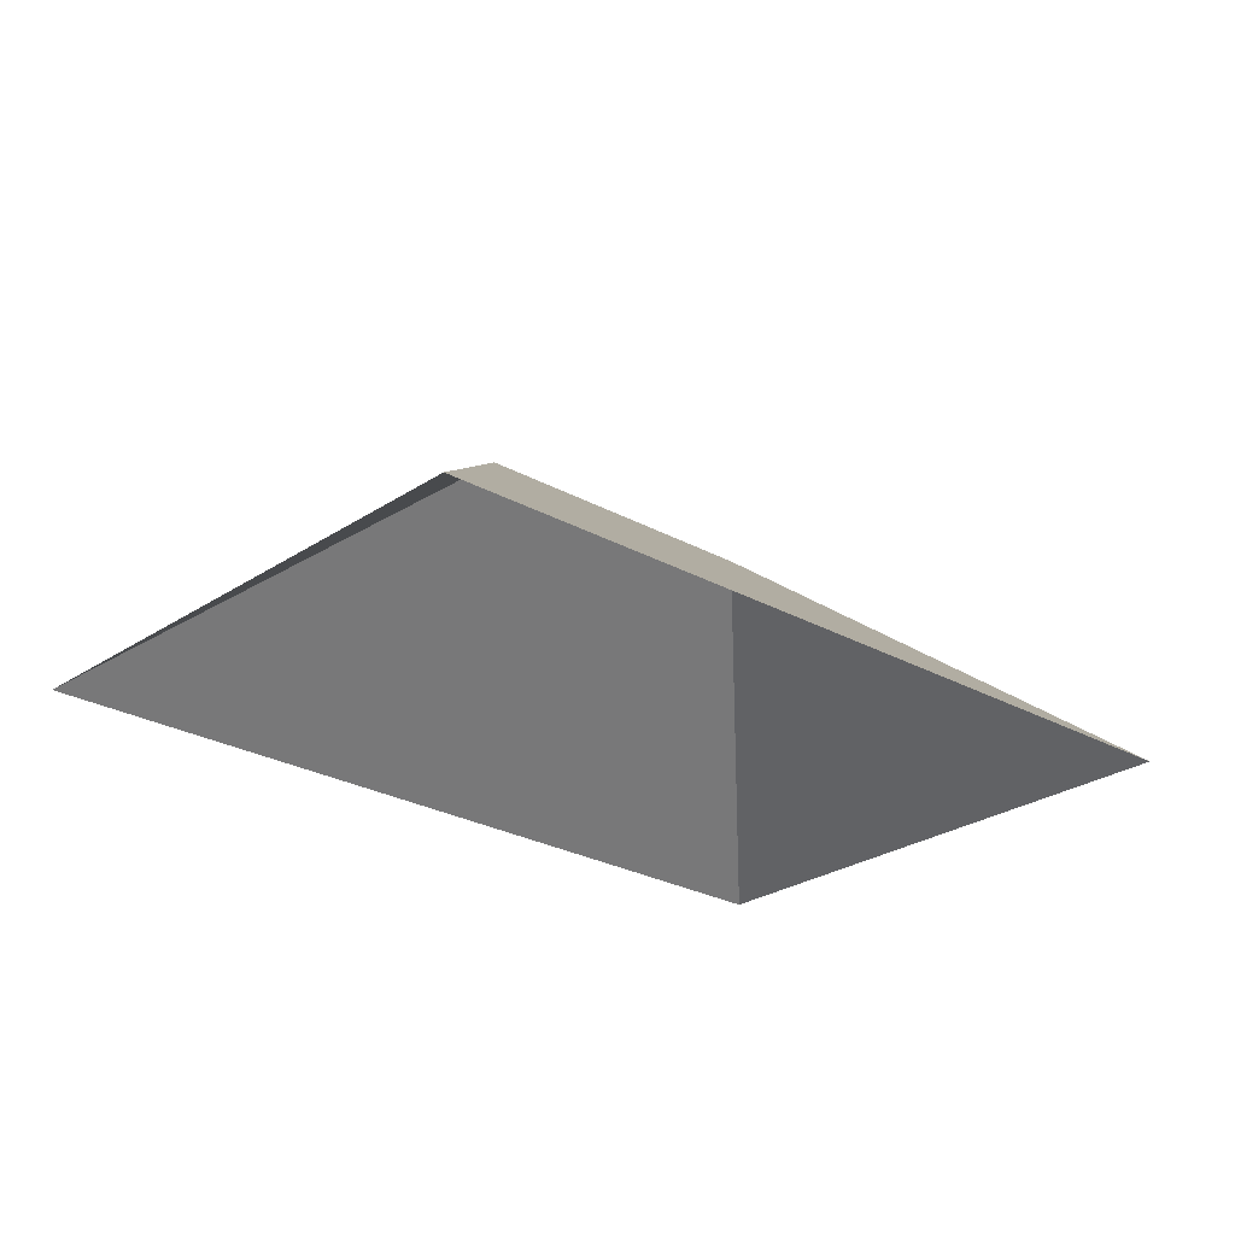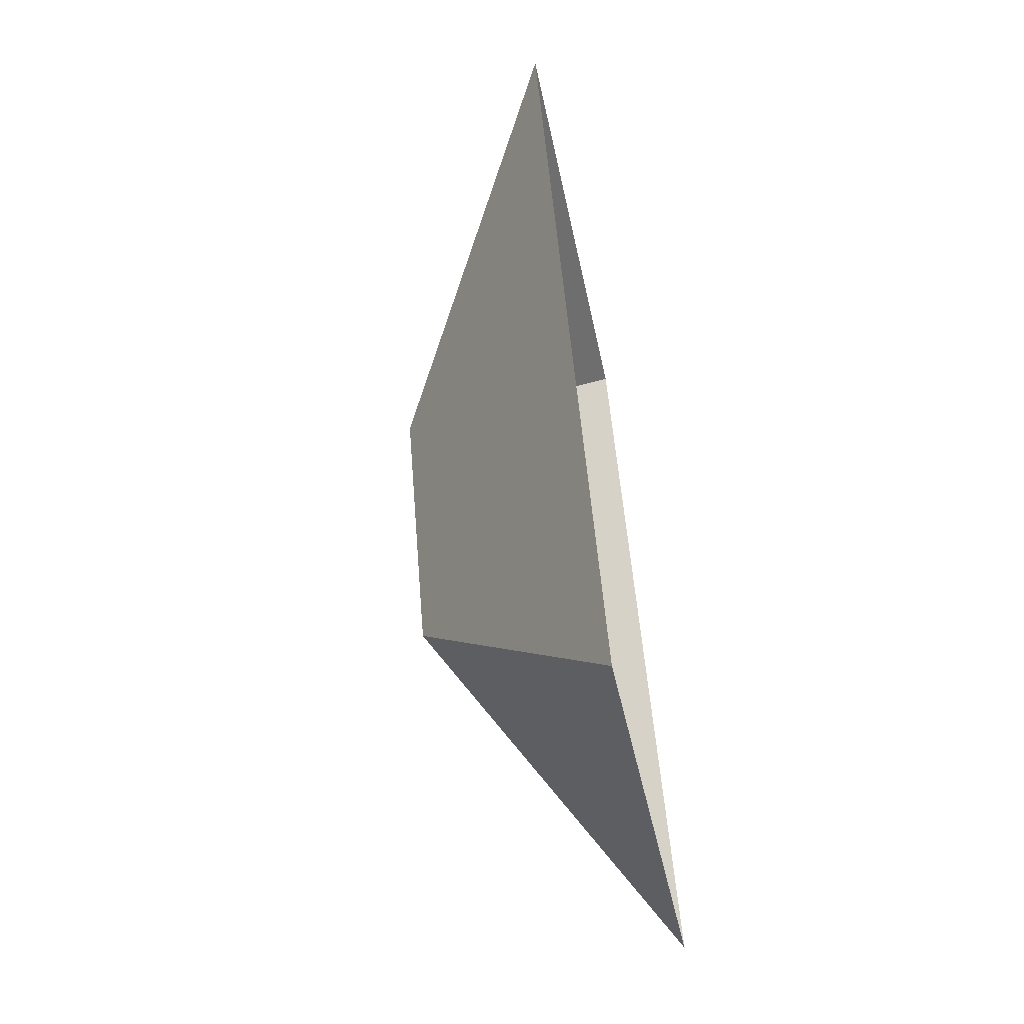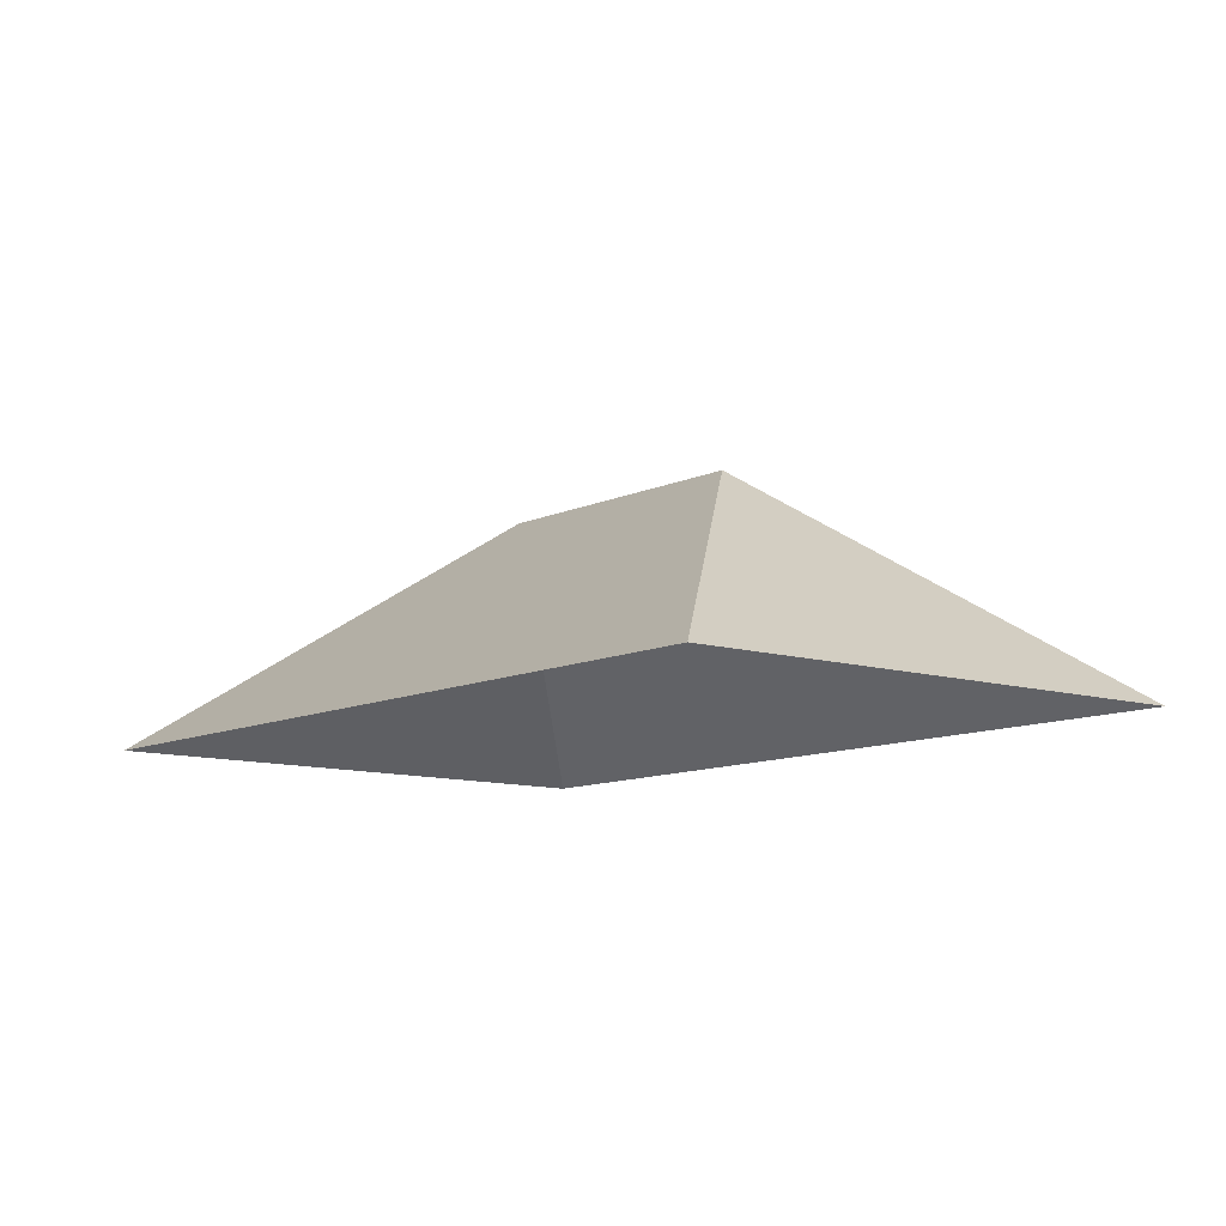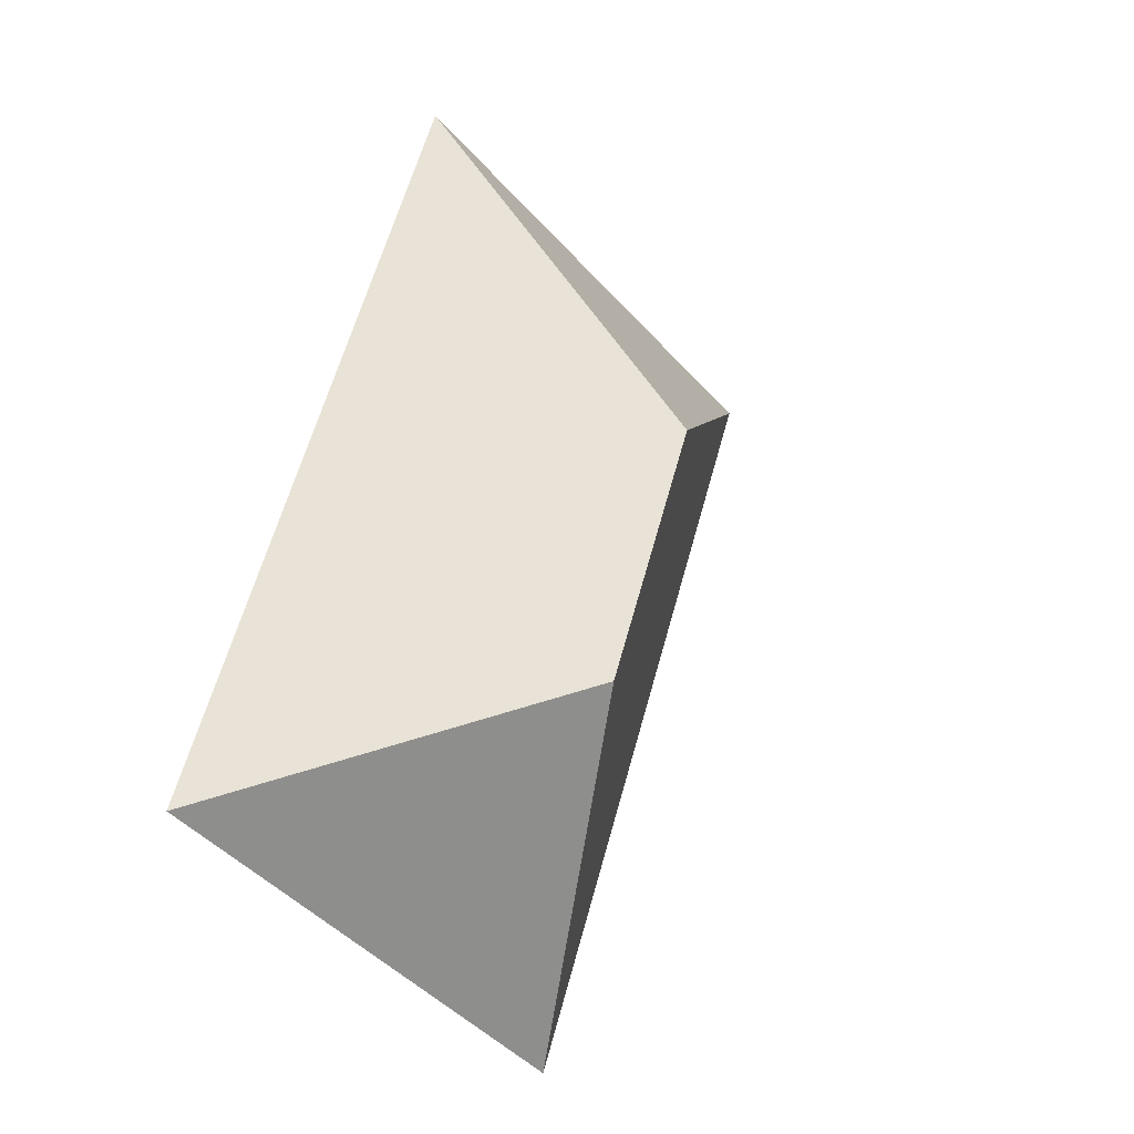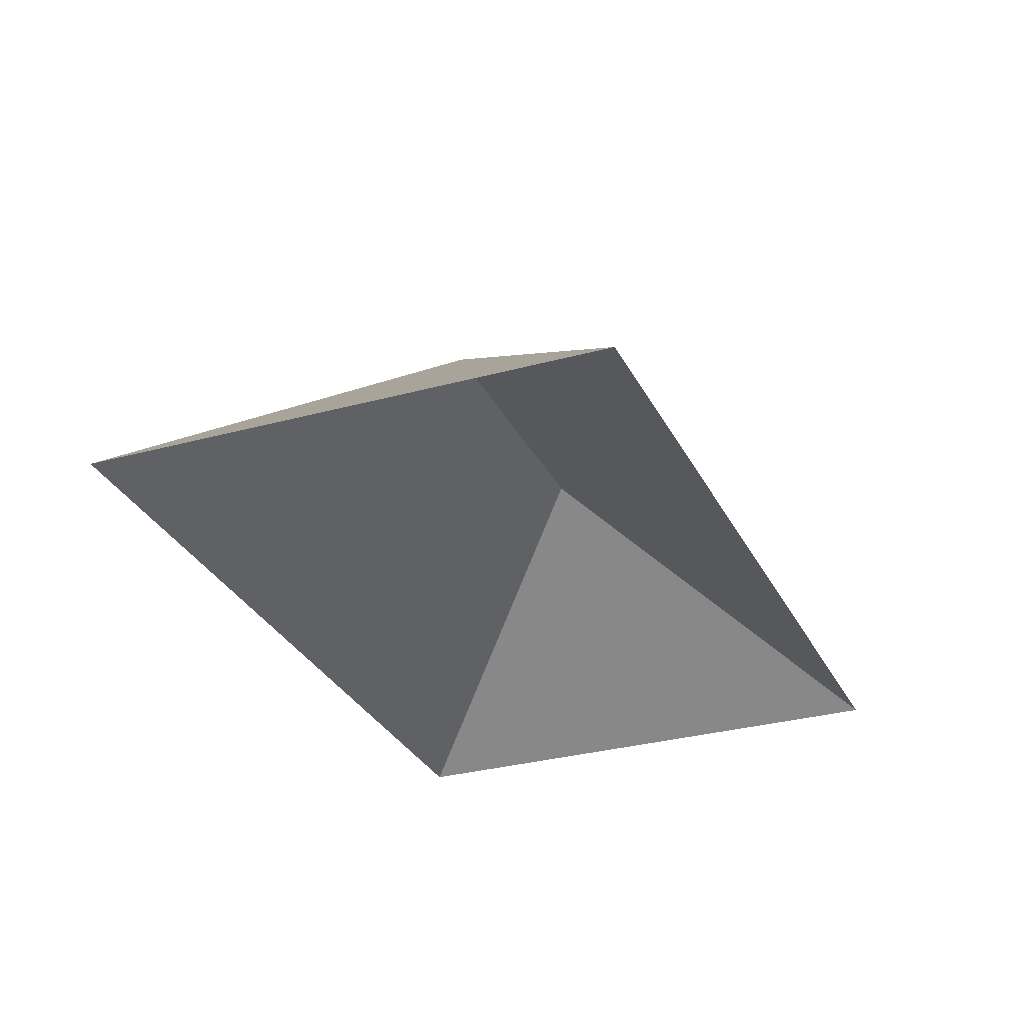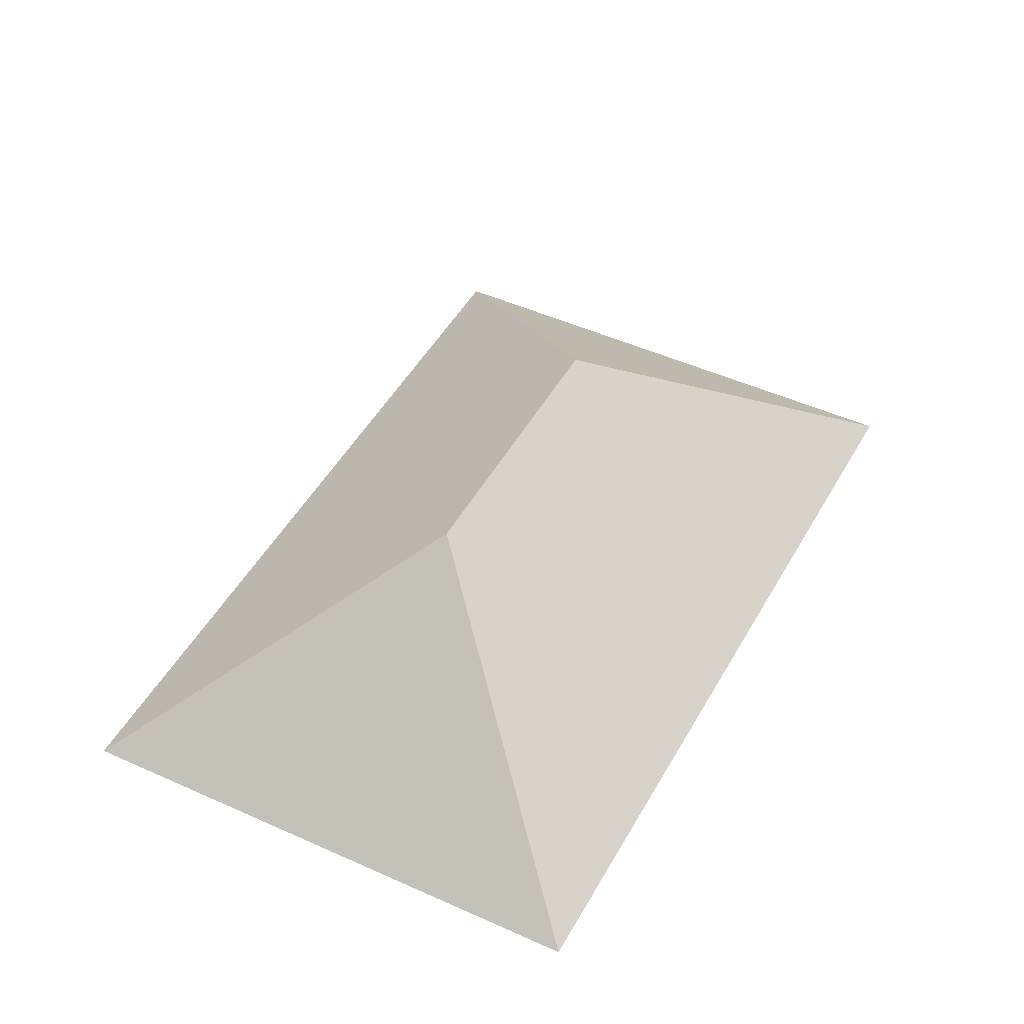
<metadata>
{"format":"obj","ext":"obj","renderer":"f3d","projection":"perspective","resolution":1024,"background":"white","views":[{"elev":-25.2,"azim":24.9,"up":"+Y"},{"elev":-61.9,"azim":-78.8,"up":"+Z"},{"elev":-9.9,"azim":118.1,"up":"+Y"},{"elev":-14.1,"azim":131.4,"up":"+Z"},{"elev":-29.5,"azim":179.4,"up":"+Y"},{"elev":46.3,"azim":-175.3,"up":"+Y"}]}
</metadata>
<code>
o CG10_500_042071_0023_roof
v 116.3 75 -332.1
v 277.2 75 -264.4
v 162.3 145 -218.5
v 125 145 -129.8
v 172.1 75 -14.66
v 11.22 75 -82.35
v 116.3 0 -332.1
v 277.2 0 -264.4
v 172.1 0 -14.66
v 11.22 0 -82.35
f 6 1 3 4
f 4 5 6
f 3 2 5 4
f 2 1 3

</code>
